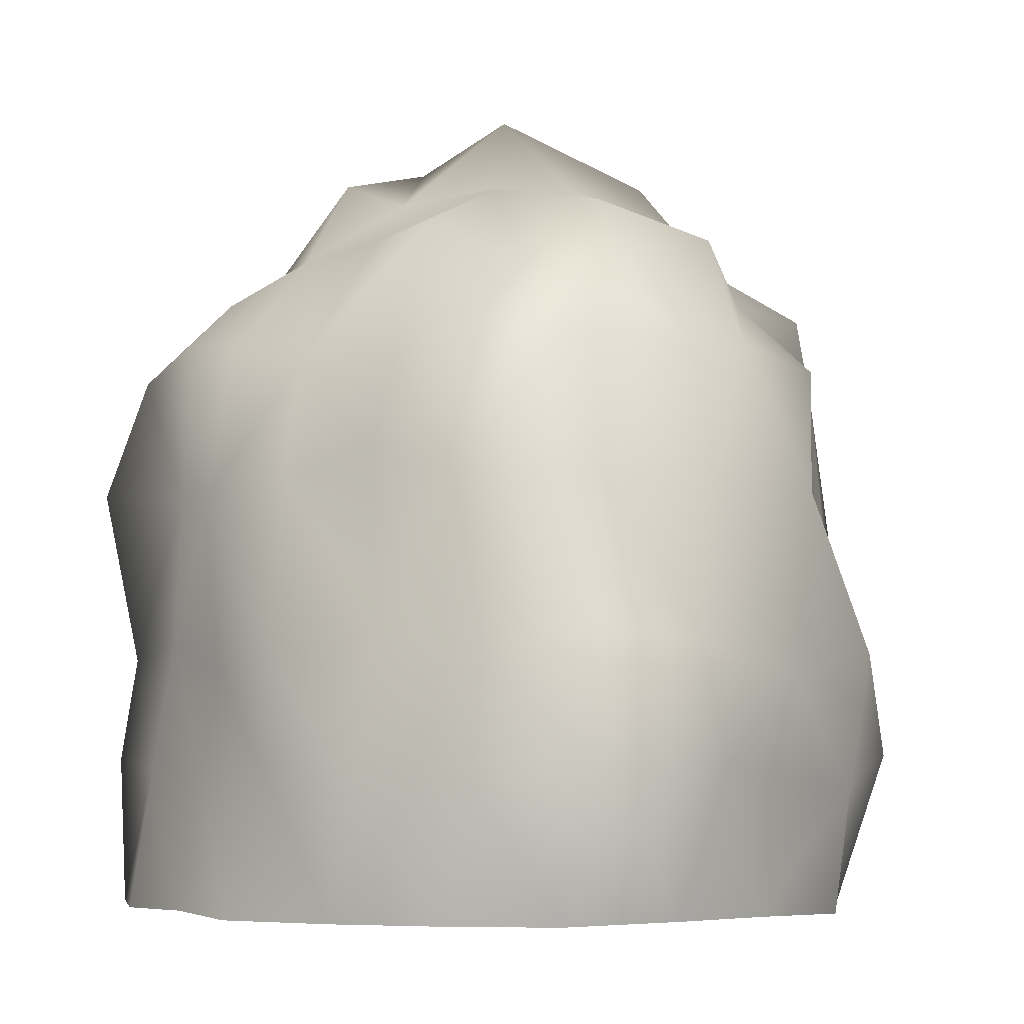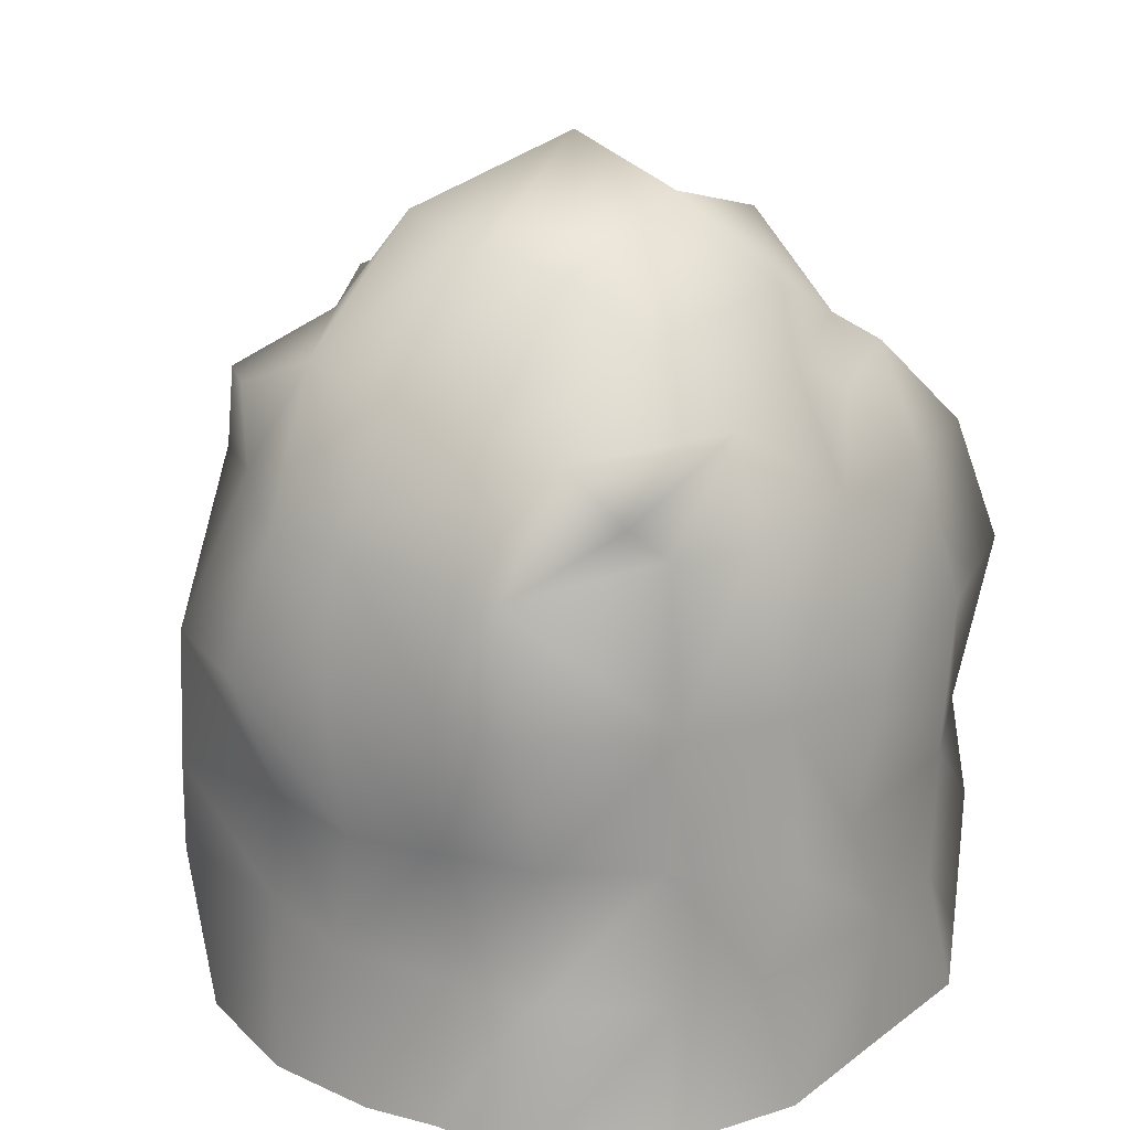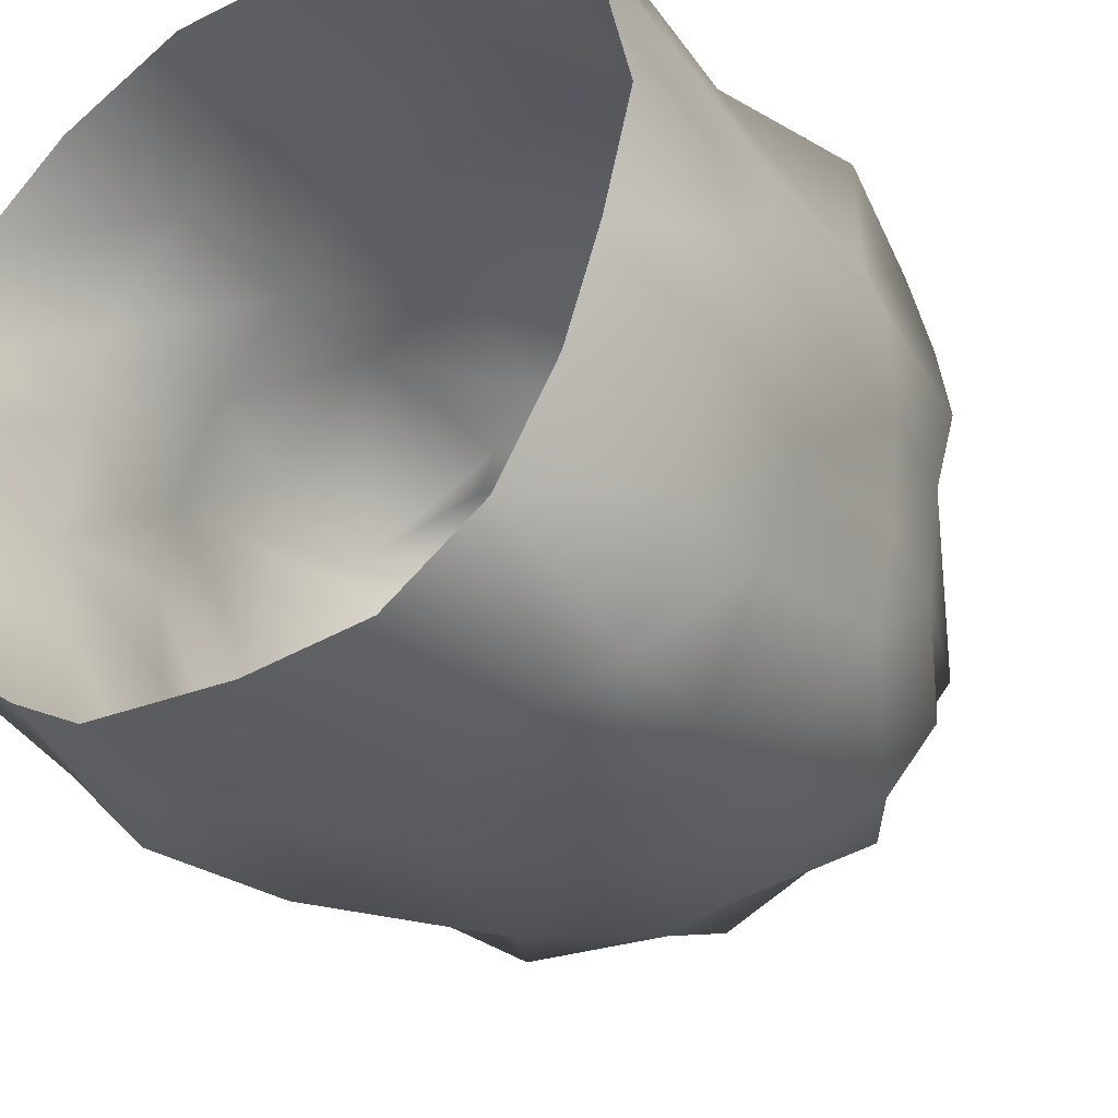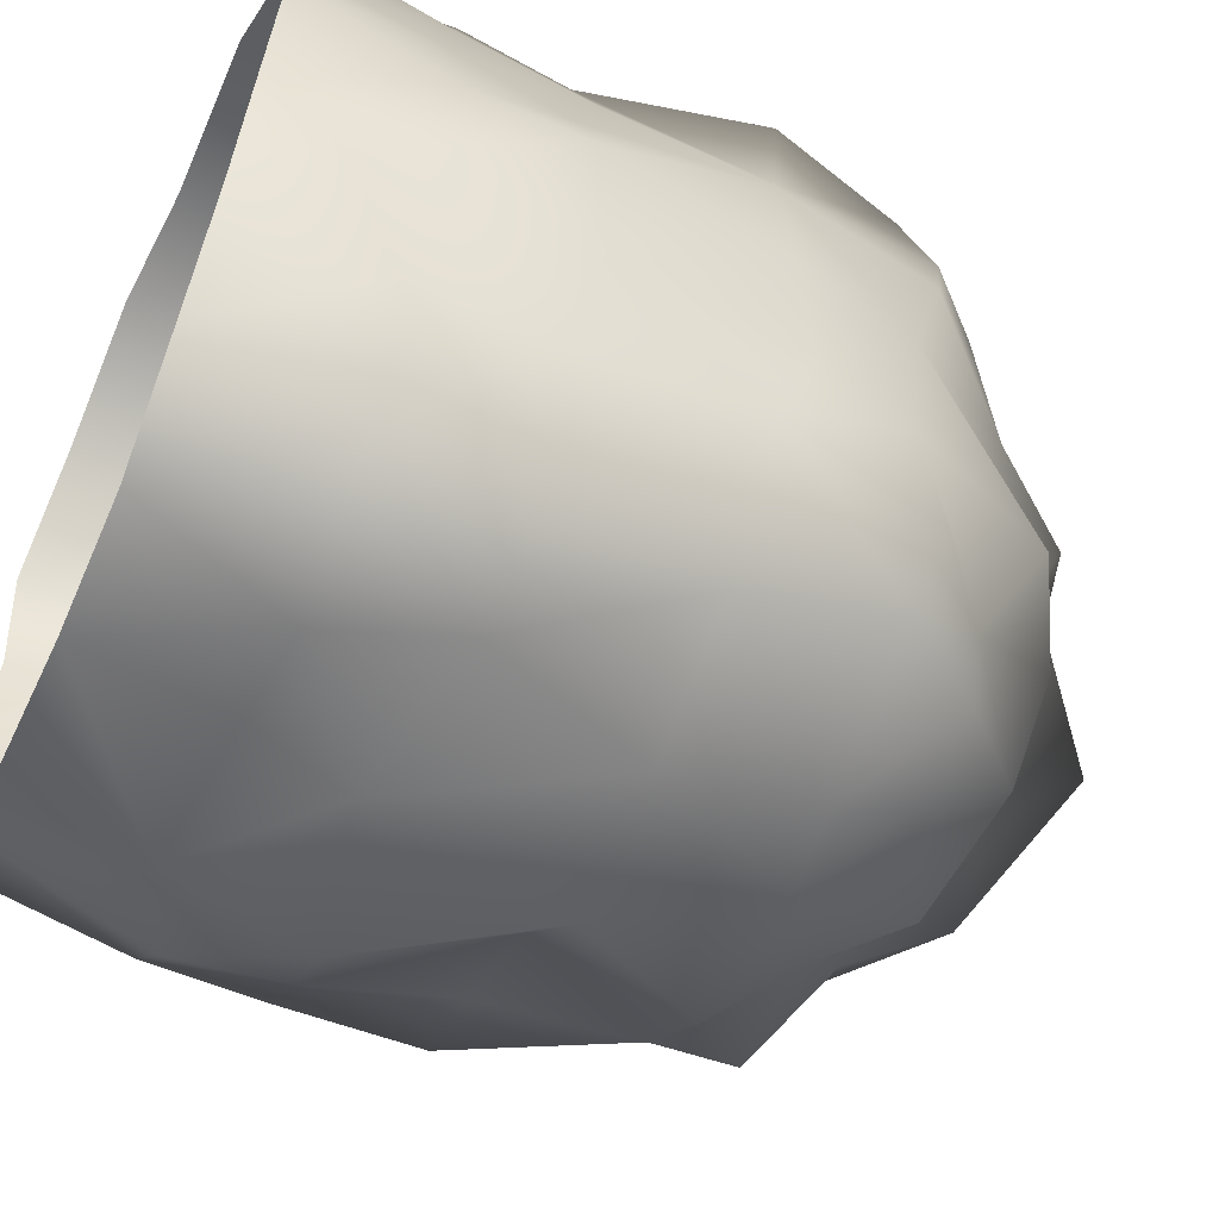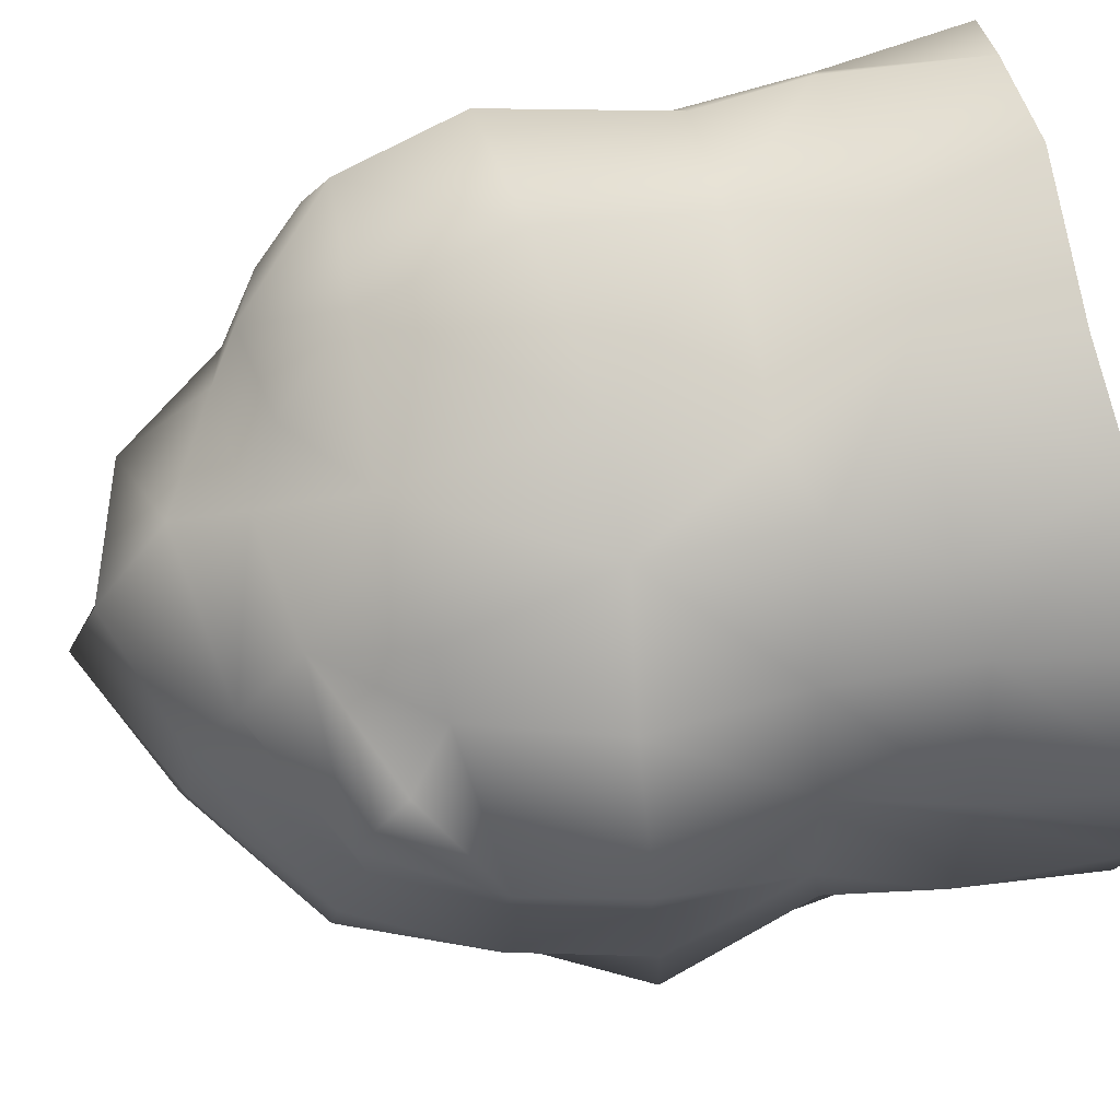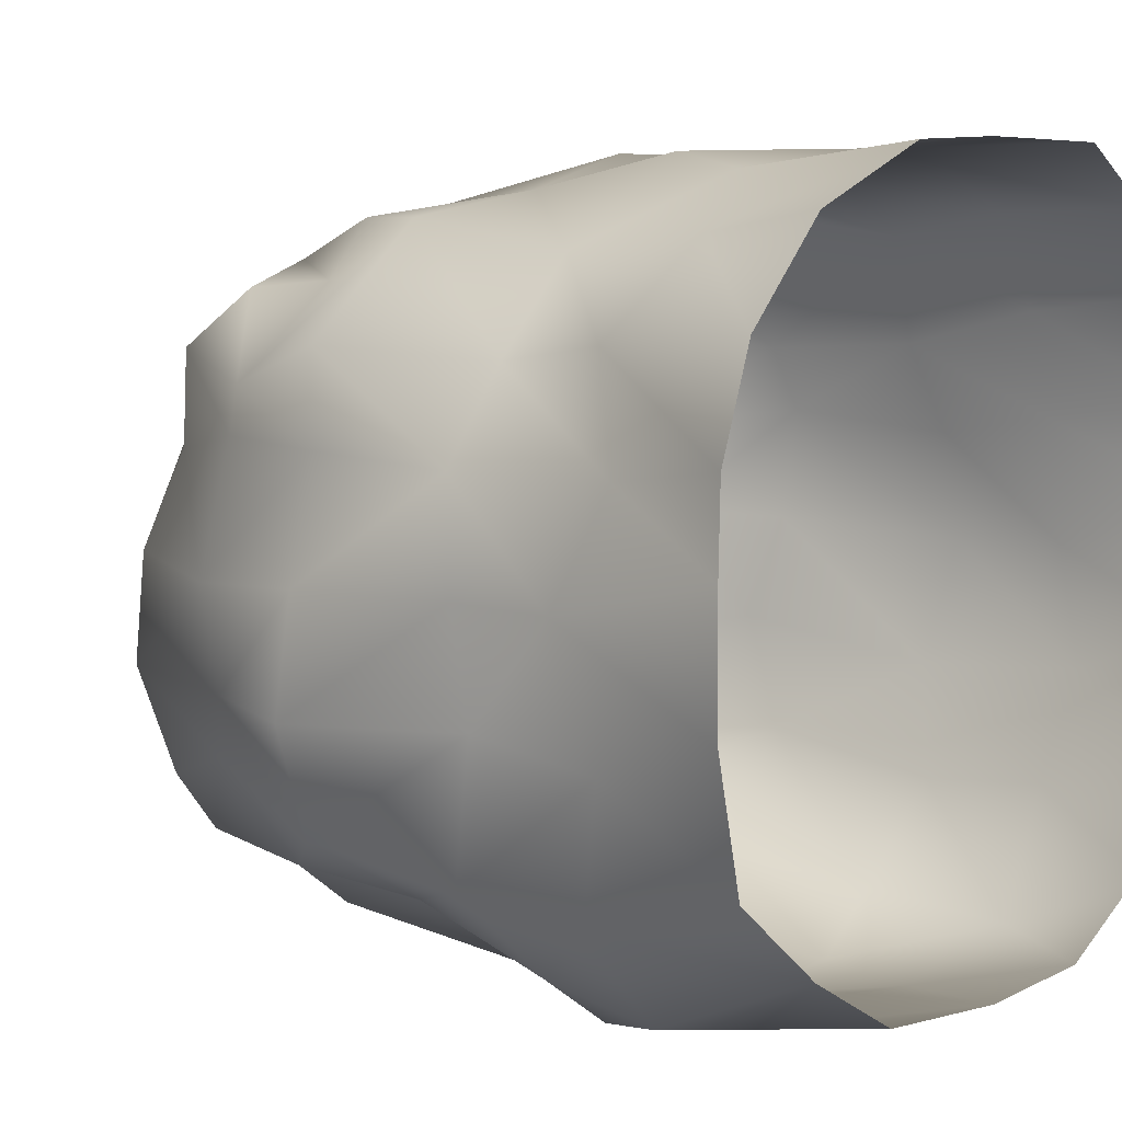
<metadata>
{"format":"obj","ext":"obj","renderer":"f3d","projection":"perspective","resolution":1024,"background":"white","views":[{"elev":-8.2,"azim":129.2,"up":"+Y"},{"elev":22.7,"azim":-51.3,"up":"+Y"},{"elev":-32.3,"azim":35.5,"up":"+Z"},{"elev":-55.9,"azim":65.2,"up":"+Z"},{"elev":77.8,"azim":-101.8,"up":"+Z"},{"elev":6.8,"azim":-51.7,"up":"+Z"}]}
</metadata>
<code>
o Cube_Cube.001
v -3.263 -0.8488 4.096
v -2.271 6.88 3.232
v -3.116 -0.7851 -4.043
v -2.847 6.948 -3.884
v 3.871 -0.7694 4.106
v 4.222 6.977 3.458
v 3.643 -1.049 -4.035
v 3.46 6.958 -3.918
v -5.057 -0.8618 0.4073
v -2.969 4.911 3.997
v -4.593 6.827 -0.2103
v -3.044 4.838 -3.963
v 0.3547 -0.9533 -4.981
v 0.2416 7.147 -4.736
v 3.315 4.953 -4.44
v 5.365 -0.9902 0.472
v 4.539 6.789 -0.06879
v 4.503 5.26 4.013
v 0.2703 -0.8032 4.897
v 0.2833 7.181 4.145
v 1.373 7.001 -4.618
v 0.4707 4.576 4.759
v 4.902 5.119 -0.1192
v -0.5089 5.04 -5.356
v -5.04 4.972 -0.1076
v -3.01 7.486 3.151
v -3.014 8.193 -3.56
v 2.839 8.403 2.998
v 2.672 8.11 -3.795
v -3.706 8.68 -0.05214
v 0.01927 8.843 -3.99
v 2.953 8.882 -0.06291
v 0.6206 8.634 3.09
v 0.1381 11.34 -0.1948
v 2.488 -0.8594 4.861
v 2.194 -0.9889 -4.88
v 2.468 7.049 3.938
v 2.851 4.914 4.41
v 1.357 5.069 -4.991
v 1.282 8.135 -3.837
v 1.532 8.145 3.318
v 2.045 9.651 0.2546
v -4.59 -0.9115 2.864
v 4.358 7.384 2.435
v -4.2 6.578 2.073
v 4.733 -0.8544 3.039
v 4.621 5.095 2.211
v -4.593 5.021 2.589
v 3.753 8.085 2.166
v -3.353 8.252 2.424
v 0.7738 9.622 2.734
v 2.302 8.839 2.533
v -3.921 7.215 -2.426
v 4.494 -1.04 -2.638
v -4.554 -0.803 -2.933
v 4.117 7.129 -3.037
v 4.567 4.96 -2.99
v -4.717 5.054 -3.017
v -3.602 8.276 -2.787
v 2.971 8.092 -2.842
v -0.04126 9.295 -2.99
v 1.396 9.352 -3.006
v -1.865 -0.9482 -4.784
v -1.543 6.921 3.987
v -1.829 7.084 -4.557
v -1.41 -0.8815 4.836
v -1.125 4.603 4.32
v -1.405 4.876 -4.593
v -1.195 8.318 3.454
v -1.369 8.172 -3.541
v -1.967 10.19 0.01603
v -1.517 9.266 2.308
v -1.76 8.86 -2.805
v -3.138 2.877 -4.59
v -3.064 1.378 -4.938
v 3.592 2.824 -4.736
v 3.937 0.9666 -5.013
v 4.064 2.794 3.73
v 4.09 1.328 4.022
v -2.9 0.8976 3.839
v -2.773 2.837 3.633
v -0.1271 2.774 4.72
v 0.6592 1.042 4.788
v 5.337 2.583 -0.2703
v 5.34 1.063 -0.2387
v -0.0149 2.342 -5.339
v 0.3513 1.009 -5.172
v -4.713 2.922 -0.1158
v -4.959 1.372 -0.1158
v 2.399 2.693 -5.446
v 1.744 1.08 -5.386
v 2.572 2.722 4.429
v 2.169 1.007 4.611
v -3.862 2.899 2.447
v -4.328 1.188 2.681
v 4.608 2.933 2.331
v 4.578 1.113 2.792
v -4.57 2.974 -3.314
v -4.326 1.389 -3.615
v 4.529 2.531 -3.388
v 4.59 0.8712 -3.28
v -2.076 2.813 -5.321
v -1.801 0.8767 -5.121
v -1.22 2.46 4.749
v -1.875 1.148 4.538
v -4.194 6.702 1.474
v 5.039 -0.881 1.675
v -4.595 5.037 1.408
v -3.475 8.191 1.193
v -4.893 -0.7699 1.51
v 4.682 7.091 1.144
v 4.966 4.935 1.358
v 3.182 8.709 1.16
v 0.2393 10.75 1.411
v 2.02 10.18 1.401
v -1.659 9.99 1.148
v 4.919 1.05 1.434
v 4.837 2.508 1.167
v -4.295 1.056 1.254
v -4.573 3.082 1.284
v -5.064 -0.8798 -1.243
v 4.376 6.694 -1.708
v 4.602 5.422 -1.478
v 3.459 8.849 -1.452
v 0.1383 9.937 -1.63
v 2.149 9.578 -1.655
v -4.423 6.708 -1.553
v 4.985 -1.025 -1.154
v -5.276 4.991 -1.589
v -3.69 8.857 -1.475
v -1.686 10.42 -1.5
v -4.348 1.206 -1.894
v -4.425 2.899 -1.589
v 5.304 0.7415 -1.856
v 4.866 2.811 -1.914
f 58 4 12
f 21 15 39
f 47 6 18
f 64 10 67
f 8 60 56
f 20 69 64
f 11 130 127
f 4 70 65
f 112 84 23
f 67 81 104
f 37 22 38
f 92 22 82
f 47 78 96
f 123 17 23
f 135 23 84
f 90 15 76
f 65 24 68
f 102 24 86
f 98 12 74
f 108 11 25
f 50 69 72
f 52 33 41
f 125 42 126
f 130 71 131
f 14 40 21
f 45 26 50
f 37 28 41
f 17 113 111
f 20 41 33
f 21 29 8
f 126 32 124
f 52 28 49
f 120 25 88
f 6 38 18
f 86 39 90
f 14 39 24
f 113 52 49
f 6 49 28
f 106 50 109
f 115 51 52
f 109 72 116
f 10 45 48
f 78 38 92
f 10 94 81
f 111 47 112
f 29 62 60
f 27 73 70
f 31 62 40
f 112 96 118
f 8 57 15
f 133 58 98
f 53 27 4
f 122 60 124
f 127 58 129
f 70 61 31
f 114 72 51
f 131 34 125
f 72 33 51
f 4 68 12
f 76 57 100
f 74 68 102
f 14 70 31
f 2 69 26
f 20 67 22
f 83 66 19
f 102 75 74
f 3 103 63
f 100 77 76
f 7 101 54
f 98 132 133
f 132 55 121
f 96 117 118
f 107 97 46
f 81 95 80
f 80 43 1
f 92 79 78
f 5 93 35
f 86 91 87
f 13 91 36
f 120 89 119
f 119 9 110
f 74 99 98
f 99 3 55
f 86 103 102
f 103 13 63
f 90 77 91
f 36 77 7
f 84 134 135
f 128 85 16
f 78 97 96
f 97 5 46
f 92 83 93
f 35 83 19
f 81 105 104
f 66 80 1
f 85 118 117
f 129 88 25
f 89 133 132
f 95 110 43
f 48 120 94
f 94 119 95
f 16 117 107
f 34 116 114
f 17 112 23
f 30 116 71
f 42 114 115
f 11 109 30
f 42 113 32
f 111 49 44
f 45 108 48
f 82 67 104
f 54 134 128
f 57 135 100
f 101 135 134
f 89 121 9
f 61 131 125
f 25 127 129
f 17 124 32
f 60 126 124
f 73 130 131
f 62 125 126
f 57 122 123
f 53 130 59
f 104 83 82
f 58 53 4
f 21 8 15
f 47 44 6
f 64 2 10
f 8 29 60
f 20 33 69
f 11 30 130
f 4 27 70
f 112 118 84
f 67 10 81
f 37 20 22
f 92 38 22
f 47 18 78
f 123 122 17
f 135 123 23
f 90 39 15
f 65 14 24
f 102 68 24
f 98 58 12
f 108 106 11
f 50 26 69
f 52 51 33
f 125 34 42
f 130 30 71
f 14 31 40
f 45 2 26
f 37 6 28
f 17 32 113
f 20 37 41
f 21 40 29
f 126 42 32
f 52 41 28
f 120 108 25
f 6 37 38
f 86 24 39
f 14 21 39
f 113 115 52
f 6 44 49
f 106 45 50
f 115 114 51
f 109 50 72
f 10 2 45
f 78 18 38
f 10 48 94
f 111 44 47
f 29 40 62
f 27 59 73
f 31 61 62
f 112 47 96
f 8 56 57
f 133 129 58
f 53 59 27
f 122 56 60
f 127 53 58
f 70 73 61
f 114 116 72
f 131 71 34
f 72 69 33
f 4 65 68
f 76 15 57
f 74 12 68
f 14 65 70
f 2 64 69
f 20 64 67
f 83 105 66
f 102 103 75
f 3 75 103
f 100 101 77
f 7 77 101
f 98 99 132
f 132 99 55
f 96 97 117
f 107 117 97
f 81 94 95
f 80 95 43
f 92 93 79
f 5 79 93
f 86 90 91
f 13 87 91
f 120 88 89
f 119 89 9
f 74 75 99
f 99 75 3
f 86 87 103
f 103 87 13
f 90 76 77
f 36 91 77
f 84 85 134
f 128 134 85
f 78 79 97
f 97 79 5
f 92 82 83
f 35 93 83
f 81 80 105
f 66 105 80
f 85 84 118
f 129 133 88
f 89 88 133
f 95 119 110
f 48 108 120
f 94 120 119
f 16 85 117
f 34 71 116
f 17 111 112
f 30 109 116
f 42 34 114
f 11 106 109
f 42 115 113
f 111 113 49
f 45 106 108
f 82 22 67
f 54 101 134
f 57 123 135
f 101 100 135
f 89 132 121
f 61 73 131
f 25 11 127
f 17 122 124
f 60 62 126
f 73 59 130
f 62 61 125
f 57 56 122
f 53 127 130
f 104 105 83

</code>
